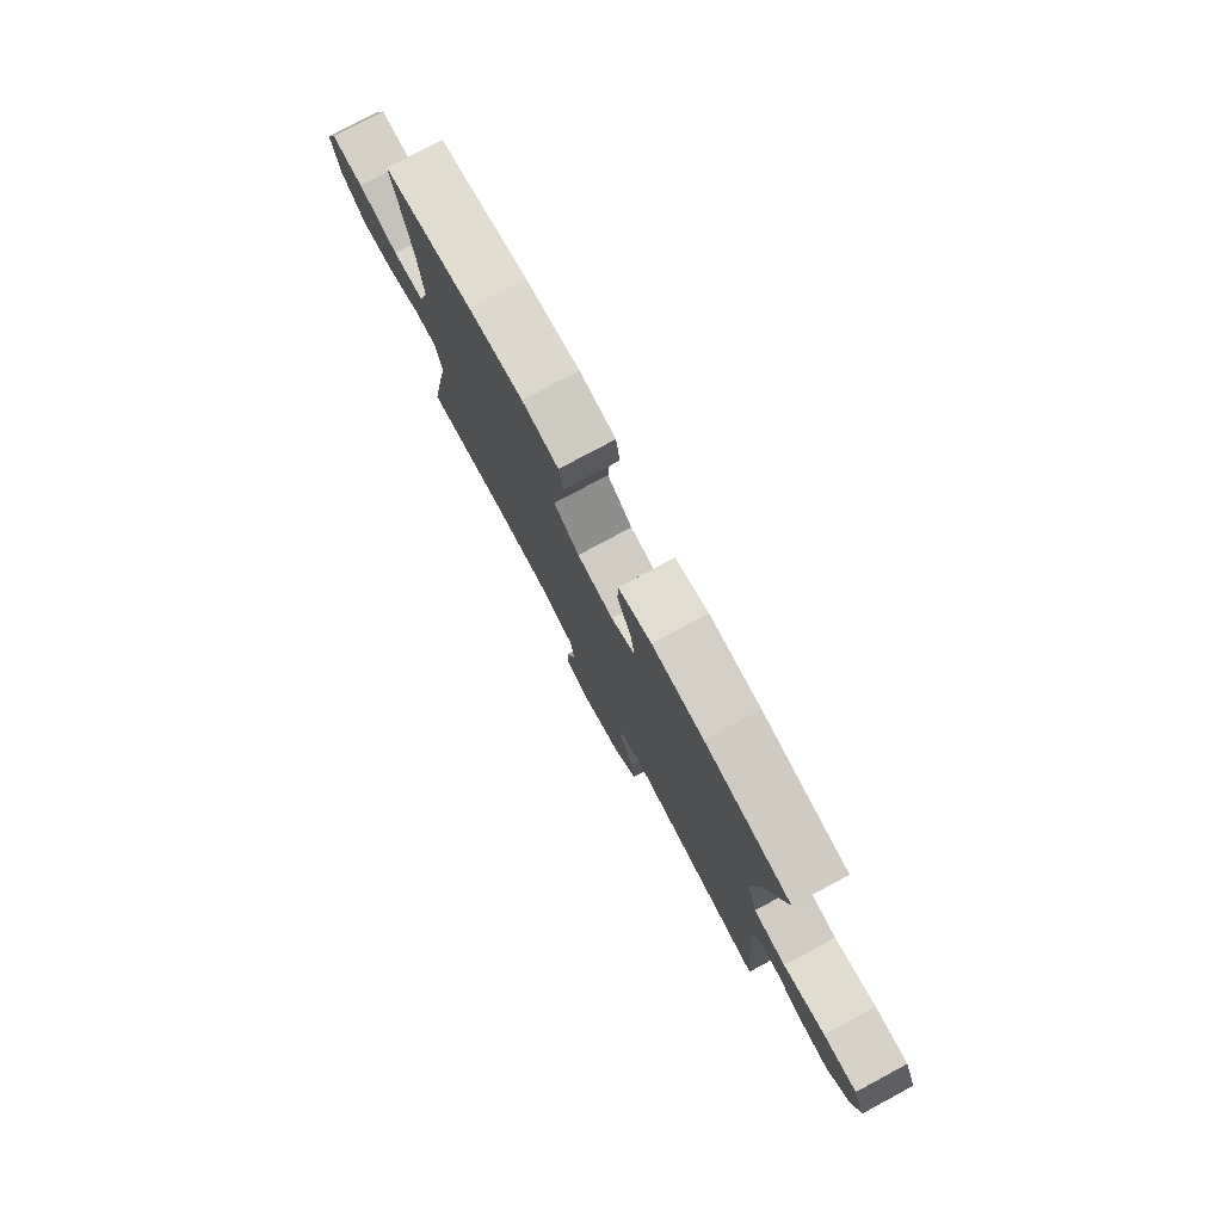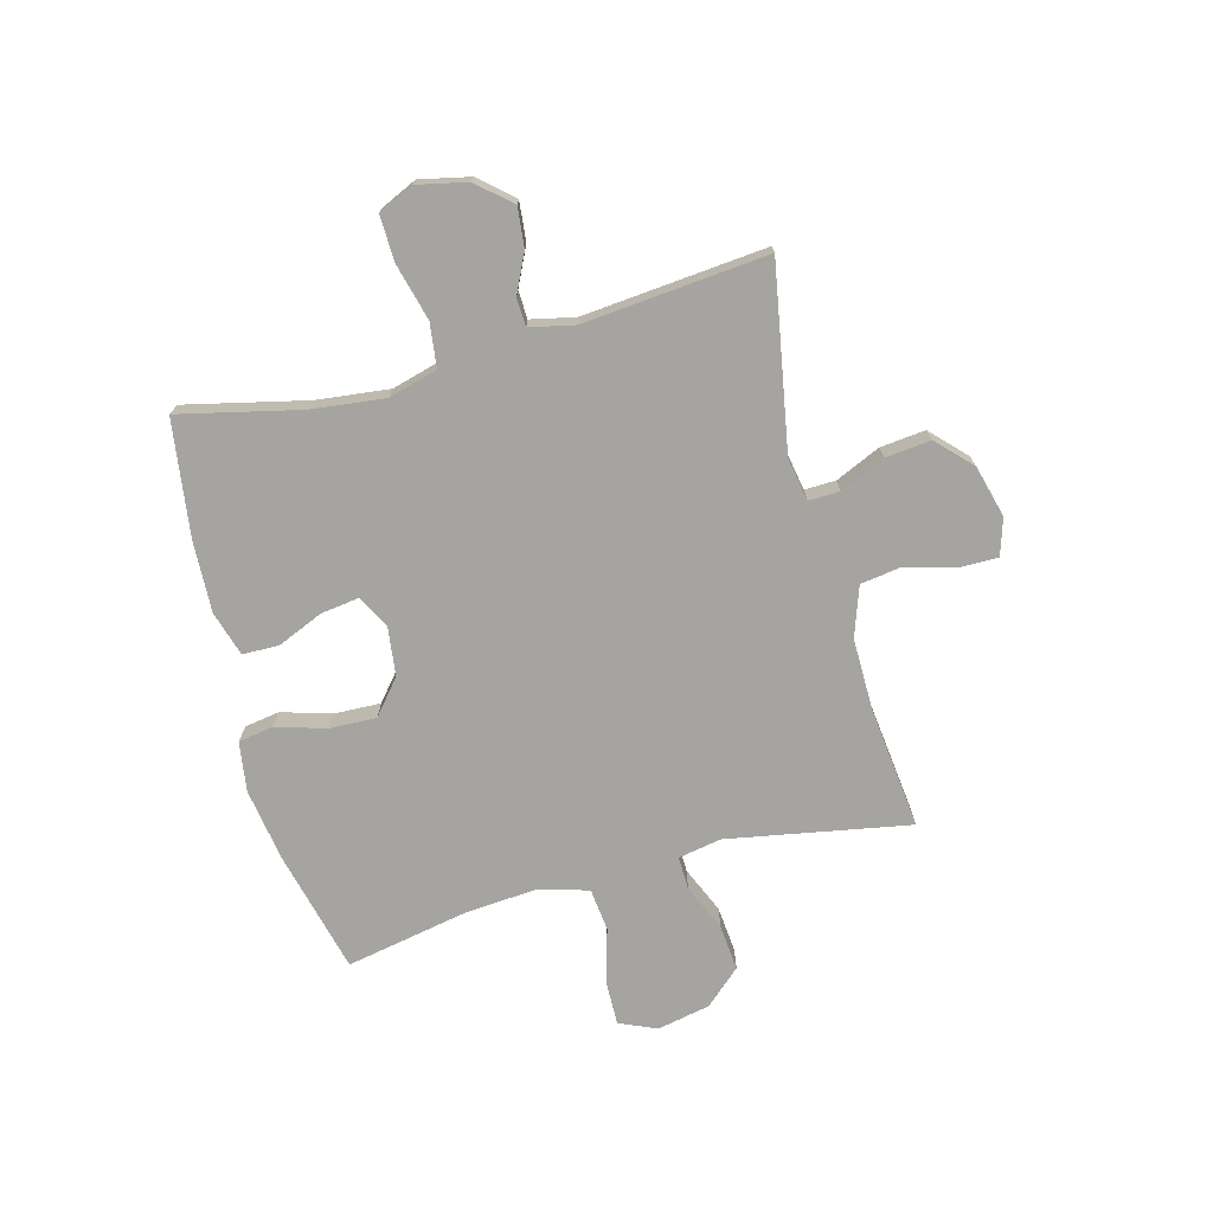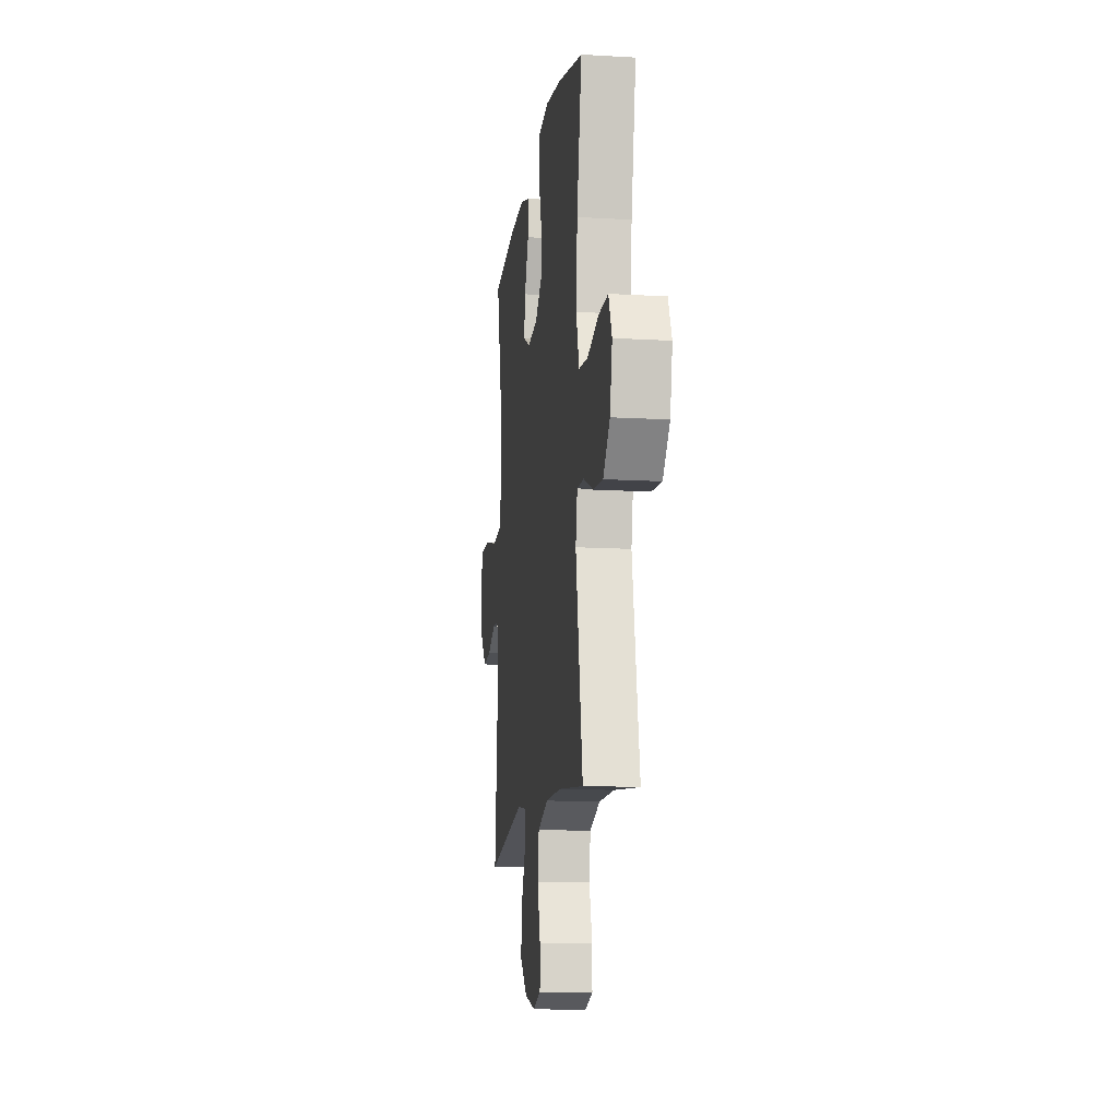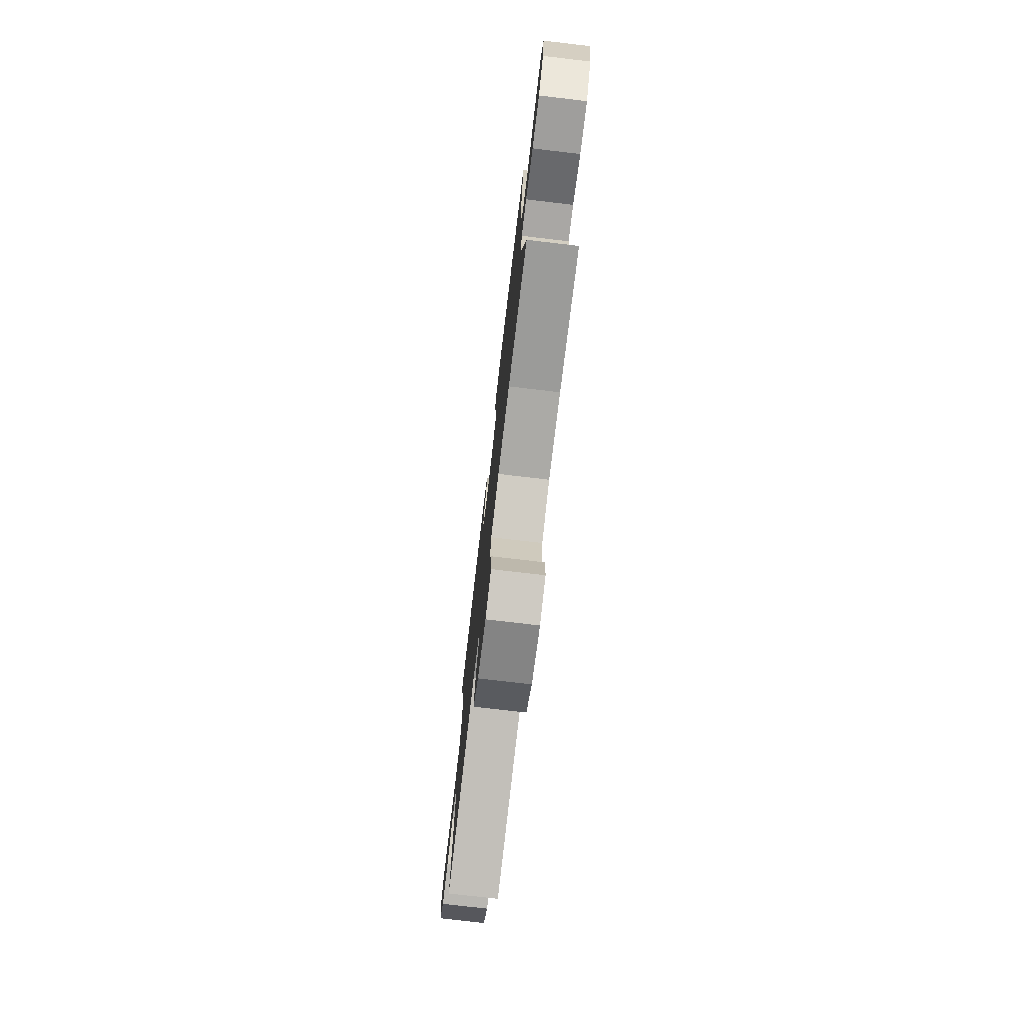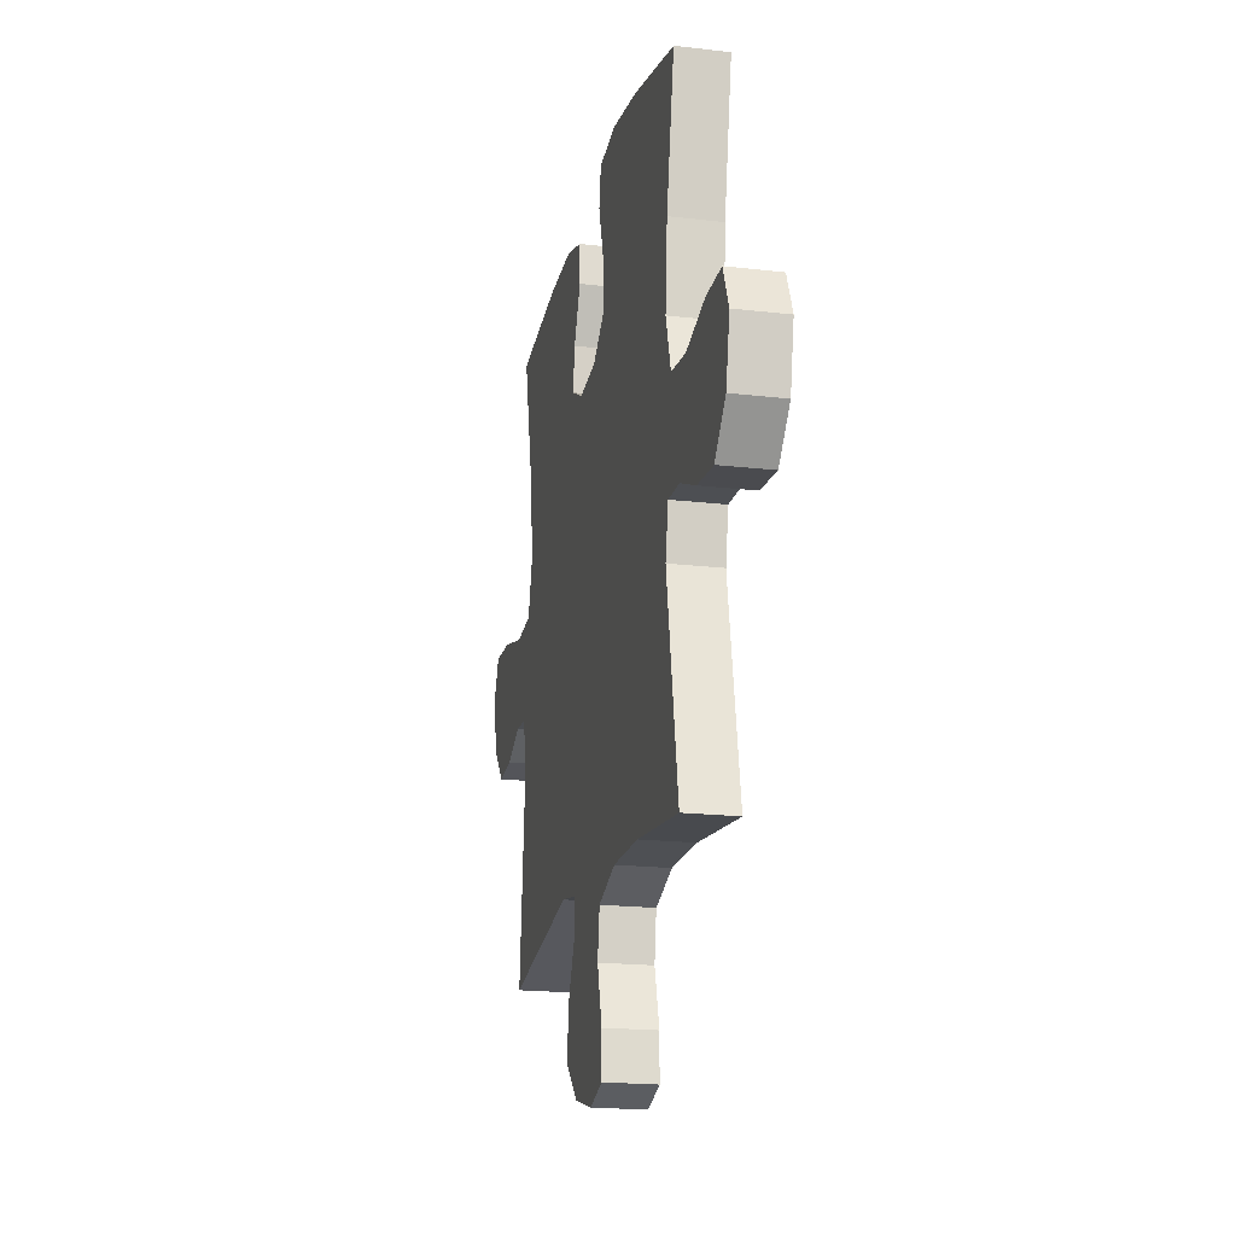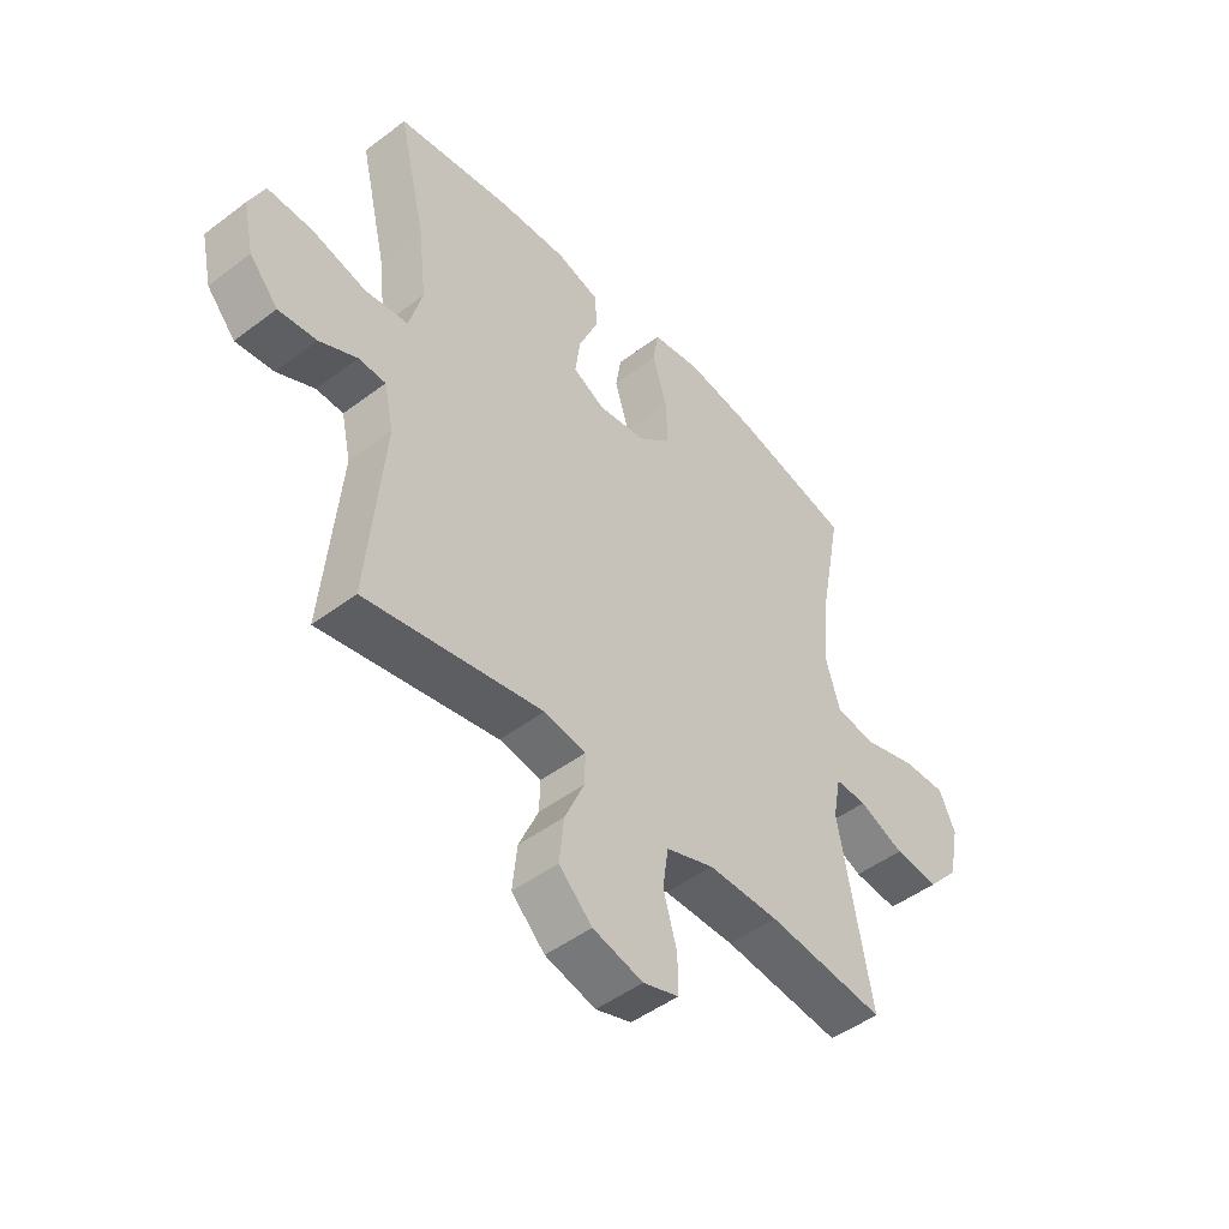
<metadata>
{"format":"obj","ext":"obj","renderer":"f3d","projection":"perspective","resolution":1024,"background":"white","views":[{"elev":78.5,"azim":61.8,"up":"+Z"},{"elev":-73.3,"azim":105.0,"up":"+Y"},{"elev":-12.7,"azim":-97.8,"up":"+Z"},{"elev":-76.2,"azim":-96.7,"up":"+Z"},{"elev":-19.3,"azim":-102.4,"up":"+Z"},{"elev":-47.5,"azim":130.5,"up":"+Z"}]}
</metadata>
<code>
o path2894
v -0.2797 0.0375 -0.454
v -0.1483 0.0375 -0.453
v -0.05975 0.0375 -0.4838
v -0.04899 0.0375 -0.5571
v -0.07418 0.0375 -0.6462
v -0.07442 0.0375 -0.7153
v -0.008718 0.0375 -0.7361
v 0.08417 0.0375 -0.7116
v 0.1456 0.0375 -0.6521
v 0.137 0.0375 -0.5707
v 0.1009 0.0375 -0.4898
v 0.09974 0.0375 -0.434
v 0.1769 0.0375 -0.4205
v 0.5042 0.0375 -0.479
v 0.4739 0.0375 -0.1485
v 0.4914 0.0375 -0.06885
v 0.5414 0.0375 -0.06673
v 0.6111 0.0375 -0.09992
v 0.6813 0.0375 -0.1072
v 0.7341 0.0375 -0.04699
v 0.7538 0.0375 0.04308
v 0.7253 0.0375 0.1058
v 0.6432 0.0375 0.1034
v 0.5413 0.0375 0.07691
v 0.4626 0.0375 0.08686
v 0.4386 0.0375 0.1747
v 0.4538 0.0375 0.3058
v 0.5042 0.0375 0.5229
v 0.2935 0.0375 0.5521
v 0.168 0.0375 0.5572
v 0.08736 0.0375 0.5329
v 0.08594 0.0375 0.4683
v 0.121 0.0375 0.3857
v 0.1306 0.0375 0.3164
v 0.0724 0.0375 0.2856
v -0.01611 0.0375 0.2968
v -0.07763 0.0375 0.348
v -0.0745 0.0375 0.4319
v -0.04772 0.0375 0.5213
v -0.05792 0.0375 0.584
v -0.1466 0.0375 0.5973
v -0.2787 0.0375 0.5769
v -0.4975 0.0375 0.5229
v -0.4558 0.0375 0.3041
v -0.4453 0.0375 0.1724
v -0.4713 0.0375 0.08472
v -0.5478 0.0375 0.07623
v -0.6455 0.0375 0.104
v -0.7247 0.0375 0.1055
v -0.7536 0.0375 0.03871
v -0.7343 0.0375 -0.0566
v -0.6768 0.0375 -0.1203
v -0.5943 0.0375 -0.1129
v -0.5105 0.0375 -0.07688
v -0.4521 0.0375 -0.07541
v -0.4375 0.0375 -0.1523
v -0.4975 0.0375 -0.479
v -0.2797 -0.0375 -0.454
v -0.1483 -0.0375 -0.453
v -0.05975 -0.0375 -0.4838
v -0.04899 -0.0375 -0.5571
v -0.07418 -0.0375 -0.6462
v -0.07442 -0.0375 -0.7153
v -0.008718 -0.0375 -0.7361
v 0.08417 -0.0375 -0.7116
v 0.1456 -0.0375 -0.6521
v 0.137 -0.0375 -0.5707
v 0.1009 -0.0375 -0.4898
v 0.09974 -0.0375 -0.434
v 0.1769 -0.0375 -0.4205
v 0.5042 -0.0375 -0.479
v 0.4739 -0.0375 -0.1485
v 0.4914 -0.0375 -0.06885
v 0.5414 -0.0375 -0.06673
v 0.6111 -0.0375 -0.09992
v 0.6813 -0.0375 -0.1072
v 0.7341 -0.0375 -0.04699
v 0.7538 -0.0375 0.04308
v 0.7253 -0.0375 0.1058
v 0.6432 -0.0375 0.1034
v 0.5413 -0.0375 0.07691
v 0.4626 -0.0375 0.08686
v 0.4386 -0.0375 0.1747
v 0.4538 -0.0375 0.3058
v 0.5042 -0.0375 0.5229
v 0.2935 -0.0375 0.5521
v 0.168 -0.0375 0.5572
v 0.08736 -0.0375 0.5329
v 0.08594 -0.0375 0.4683
v 0.121 -0.0375 0.3857
v 0.1306 -0.0375 0.3164
v 0.0724 -0.0375 0.2856
v -0.01611 -0.0375 0.2968
v -0.07763 -0.0375 0.348
v -0.0745 -0.0375 0.4319
v -0.04772 -0.0375 0.5213
v -0.05792 -0.0375 0.584
v -0.1466 -0.0375 0.5973
v -0.2787 -0.0375 0.5769
v -0.4975 -0.0375 0.5229
v -0.4558 -0.0375 0.3041
v -0.4453 -0.0375 0.1724
v -0.4713 -0.0375 0.08472
v -0.5478 -0.0375 0.07623
v -0.6455 -0.0375 0.104
v -0.7247 -0.0375 0.1055
v -0.7536 -0.0375 0.03871
v -0.7343 -0.0375 -0.0566
v -0.6768 -0.0375 -0.1203
v -0.5943 -0.0375 -0.1129
v -0.5105 -0.0375 -0.07688
v -0.4521 -0.0375 -0.07541
v -0.4375 -0.0375 -0.1523
v -0.4975 -0.0375 -0.479
v 0.7341 0.0375 -0.04699
v 0.7538 0.0375 0.04308
v 0.7253 0.0375 0.1058
v 0.7253 0.0375 0.1058
v 0.6813 0.0375 -0.1072
v 0.6432 0.0375 0.1034
v 0.6111 0.0375 -0.09992
v 0.5413 0.0375 0.07691
v 0.5414 0.0375 -0.06673
v 0.4914 0.0375 -0.06885
v 0.4914 0.0375 -0.06885
v 0.4626 0.0375 0.08686
v 0.4626 0.0375 0.08686
v 0.4739 0.0375 -0.1485
v 0.4538 0.0375 0.3058
v 0.5042 0.0375 0.5229
v 0.5042 0.0375 0.5229
v 0.5042 0.0375 -0.479
v 0.5042 0.0375 -0.479
v 0.4386 0.0375 0.1747
v 0.2935 0.0375 0.5521
v 0.1769 0.0375 -0.4205
v 0.168 0.0375 0.5572
v 0.09974 0.0375 -0.434
v 0.09974 0.0375 -0.434
v 0.121 0.0375 0.3857
v 0.1306 0.0375 0.3164
v 0.1306 0.0375 0.3164
v 0.08736 0.0375 0.5329
v 0.08736 0.0375 0.5329
v 0.08417 0.0375 -0.7116
v 0.1456 0.0375 -0.6521
v 0.137 0.0375 -0.5707
v 0.1009 0.0375 -0.4898
v 0.0724 0.0375 0.2856
v 0.08594 0.0375 0.4683
v -0.008718 0.0375 -0.7361
v -0.01611 0.0375 0.2968
v -0.07442 0.0375 -0.7153
v -0.07442 0.0375 -0.7153
v -0.07763 0.0375 0.348
v -0.0745 0.0375 0.4319
v -0.04772 0.0375 0.5213
v -0.05792 0.0375 0.584
v -0.05792 0.0375 0.584
v -0.07418 0.0375 -0.6462
v -0.04899 0.0375 -0.5571
v -0.05975 0.0375 -0.4838
v -0.05975 0.0375 -0.4838
v -0.1466 0.0375 0.5973
v -0.1483 0.0375 -0.453
v -0.2787 0.0375 0.5769
v -0.2797 0.0375 -0.454
v -0.4521 0.0375 -0.07541
v -0.4521 0.0375 -0.07541
v -0.4375 0.0375 -0.1523
v -0.4453 0.0375 0.1724
v -0.4713 0.0375 0.08472
v -0.4713 0.0375 0.08472
v -0.4558 0.0375 0.3041
v -0.5105 0.0375 -0.07688
v -0.5478 0.0375 0.07623
v -0.4975 0.0375 0.5229
v -0.4975 0.0375 0.5229
v -0.4975 0.0375 -0.479
v -0.4975 0.0375 -0.479
v -0.5943 0.0375 -0.1129
v -0.6455 0.0375 0.104
v -0.6768 0.0375 -0.1203
v -0.7247 0.0375 0.1055
v -0.7247 0.0375 0.1055
v -0.7343 0.0375 -0.0566
v -0.7536 0.0375 0.03871
v 0.7341 -0.0375 -0.04699
v 0.7538 -0.0375 0.04308
v 0.7253 -0.0375 0.1058
v 0.7253 -0.0375 0.1058
v 0.6813 -0.0375 -0.1072
v 0.6432 -0.0375 0.1034
v 0.6111 -0.0375 -0.09992
v 0.5413 -0.0375 0.07691
v 0.5414 -0.0375 -0.06673
v 0.4914 -0.0375 -0.06885
v 0.4914 -0.0375 -0.06885
v 0.4626 -0.0375 0.08686
v 0.4626 -0.0375 0.08686
v 0.4739 -0.0375 -0.1485
v 0.4538 -0.0375 0.3058
v 0.5042 -0.0375 0.5229
v 0.5042 -0.0375 0.5229
v 0.5042 -0.0375 -0.479
v 0.5042 -0.0375 -0.479
v 0.4386 -0.0375 0.1747
v 0.2935 -0.0375 0.5521
v 0.1769 -0.0375 -0.4205
v 0.168 -0.0375 0.5572
v 0.09974 -0.0375 -0.434
v 0.09974 -0.0375 -0.434
v 0.121 -0.0375 0.3857
v 0.1306 -0.0375 0.3164
v 0.1306 -0.0375 0.3164
v 0.08736 -0.0375 0.5329
v 0.08736 -0.0375 0.5329
v 0.08417 -0.0375 -0.7116
v 0.1456 -0.0375 -0.6521
v 0.137 -0.0375 -0.5707
v 0.1009 -0.0375 -0.4898
v 0.0724 -0.0375 0.2856
v 0.08594 -0.0375 0.4683
v -0.008718 -0.0375 -0.7361
v -0.01611 -0.0375 0.2968
v -0.07442 -0.0375 -0.7153
v -0.07442 -0.0375 -0.7153
v -0.07763 -0.0375 0.348
v -0.0745 -0.0375 0.4319
v -0.04772 -0.0375 0.5213
v -0.05792 -0.0375 0.584
v -0.05792 -0.0375 0.584
v -0.07418 -0.0375 -0.6462
v -0.04899 -0.0375 -0.5571
v -0.05975 -0.0375 -0.4838
v -0.05975 -0.0375 -0.4838
v -0.1466 -0.0375 0.5973
v -0.1483 -0.0375 -0.453
v -0.2787 -0.0375 0.5769
v -0.2797 -0.0375 -0.454
v -0.4521 -0.0375 -0.07541
v -0.4521 -0.0375 -0.07541
v -0.4375 -0.0375 -0.1523
v -0.4453 -0.0375 0.1724
v -0.4713 -0.0375 0.08472
v -0.4713 -0.0375 0.08472
v -0.4558 -0.0375 0.3041
v -0.5105 -0.0375 -0.07688
v -0.5478 -0.0375 0.07623
v -0.4975 -0.0375 0.5229
v -0.4975 -0.0375 0.5229
v -0.4975 -0.0375 -0.479
v -0.4975 -0.0375 -0.479
v -0.5943 -0.0375 -0.1129
v -0.6455 -0.0375 0.104
v -0.6768 -0.0375 -0.1203
v -0.7247 -0.0375 0.1055
v -0.7247 -0.0375 0.1055
v -0.7343 -0.0375 -0.0566
v -0.7536 -0.0375 0.03871
f 201 209 205
f 211 225 238
f 244 245 225
f 254 255 259
f 202 213 214
f 201 222 209
f 195 196 193
f 214 222 207
f 220 218 219
f 231 237 230
f 209 222 211
f 260 255 257
f 218 233 224
f 188 193 194
f 225 211 222
f 221 234 220
f 213 210 223
f 210 213 208
f 238 243 240
f 240 243 252
f 248 249 254
f 207 222 199
f 193 189 190
f 221 235 234
f 211 235 221
f 241 245 248
f 199 197 195
f 211 238 235
f 224 233 226
f 225 245 241
f 216 223 210
f 220 234 218
f 249 255 254
f 208 202 203
f 188 189 193
f 202 214 207
f 201 199 222
f 228 247 244
f 249 248 245
f 197 196 195
f 197 199 201
f 208 213 202
f 239 229 237
f 243 238 225
f 228 244 225
f 230 237 229
f 254 259 256
f 225 241 243
f 188 194 192
f 229 239 228
f 247 228 239
f 247 239 250
f 194 193 196
f 259 255 260
f 233 218 234
f 20 21 78 77
f 21 118 191 78
f 19 20 77 76
f 22 23 80 79
f 18 19 76 75
f 23 24 81 80
f 17 18 75 74
f 125 17 74 198
f 24 127 200 81
f 15 16 73 72
f 27 131 204 84
f 133 15 72 206
f 25 26 83 82
f 26 27 84 83
f 28 29 86 85
f 13 14 71 70
f 29 30 87 86
f 139 13 70 212
f 33 142 215 90
f 30 144 217 87
f 8 9 66 65
f 9 10 67 66
f 10 11 68 67
f 34 35 92 91
f 32 33 90 89
f 31 32 89 88
f 11 12 69 68
f 7 8 65 64
f 35 36 93 92
f 154 7 64 227
f 36 37 94 93
f 38 39 96 95
f 39 159 232 96
f 5 6 63 62
f 4 5 62 61
f 163 4 61 236
f 40 41 98 97
f 2 3 60 59
f 37 38 95 94
f 41 42 99 98
f 1 2 59 58
f 169 56 113 242
f 45 173 246 102
f 44 45 102 101
f 54 55 112 111
f 46 47 104 103
f 178 44 101 251
f 42 43 100 99
f 180 1 58 253
f 56 57 114 113
f 53 54 111 110
f 47 48 105 104
f 52 53 110 109
f 48 185 258 105
f 51 52 109 108
f 50 51 108 107
f 49 50 107 106
f 128 132 136
f 138 165 152
f 171 152 172
f 181 186 182
f 129 141 140
f 128 136 149
f 122 120 123
f 141 134 149
f 147 146 145
f 158 157 164
f 136 138 149
f 187 184 182
f 145 151 160
f 115 121 120
f 152 149 138
f 148 147 161
f 140 150 137
f 137 135 140
f 165 167 170
f 167 179 170
f 175 181 176
f 134 126 149
f 120 117 116
f 148 161 162
f 138 148 162
f 168 175 172
f 126 122 124
f 138 162 165
f 151 153 160
f 152 168 172
f 143 137 150
f 147 145 161
f 176 181 182
f 135 130 129
f 115 120 116
f 129 134 141
f 128 149 126
f 155 171 174
f 176 172 175
f 124 122 123
f 124 128 126
f 135 129 140
f 166 164 156
f 170 152 165
f 155 152 171
f 157 156 164
f 181 183 186
f 152 170 168
f 115 119 121
f 156 155 166
f 174 166 155
f 174 177 166
f 121 123 120
f 186 187 182
f 160 161 145

</code>
